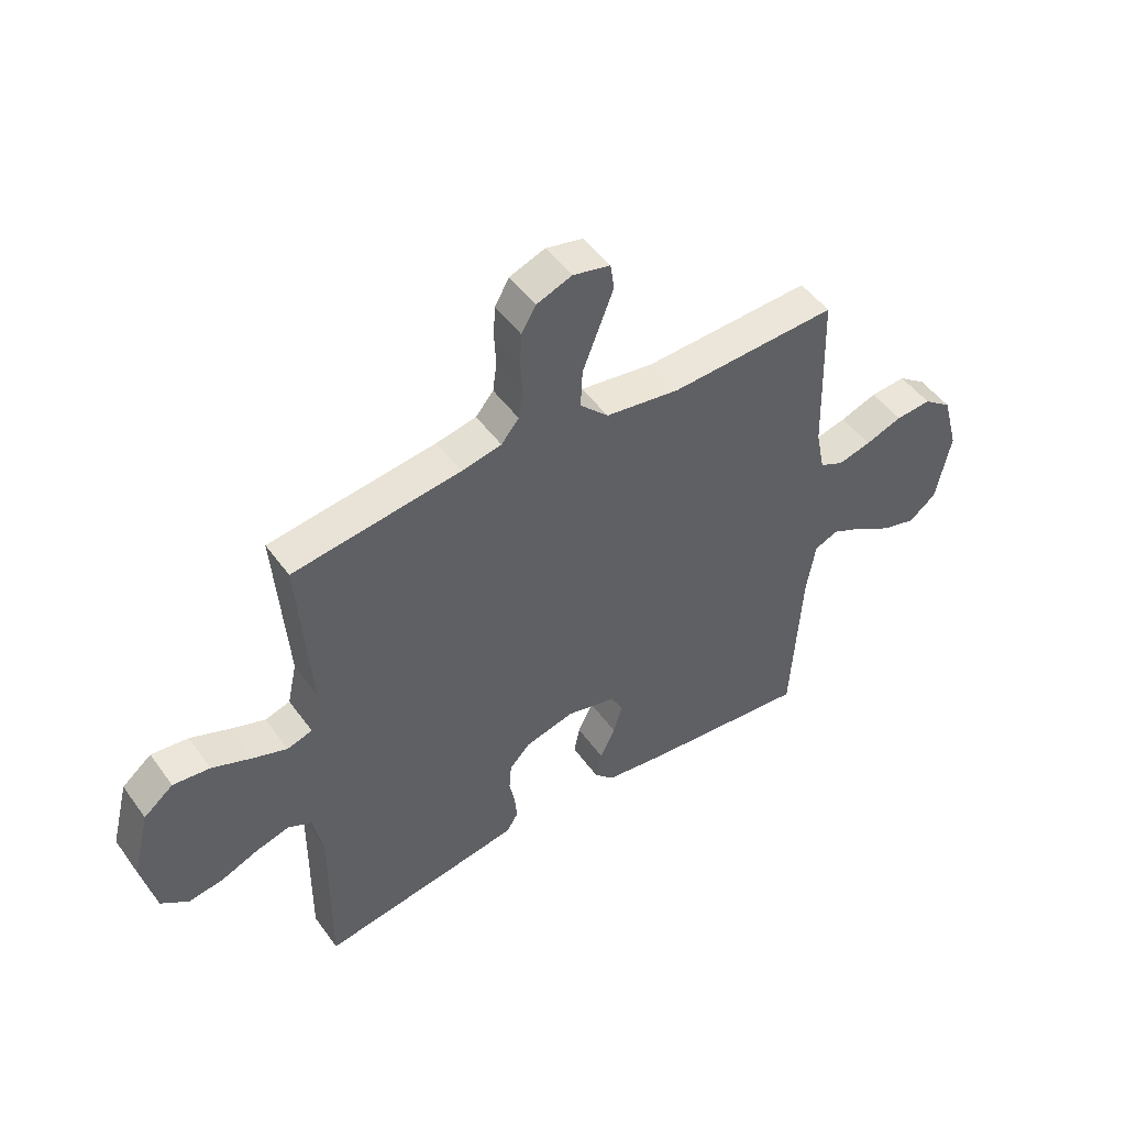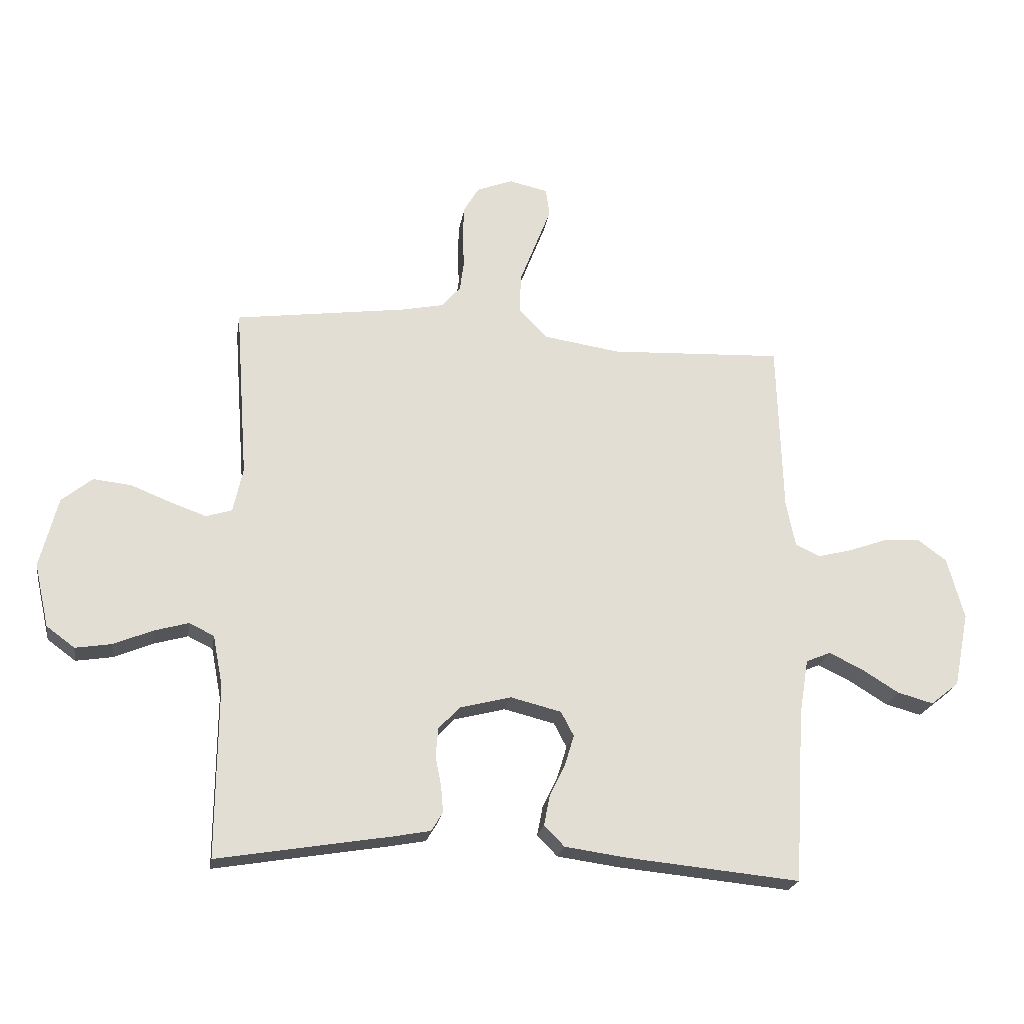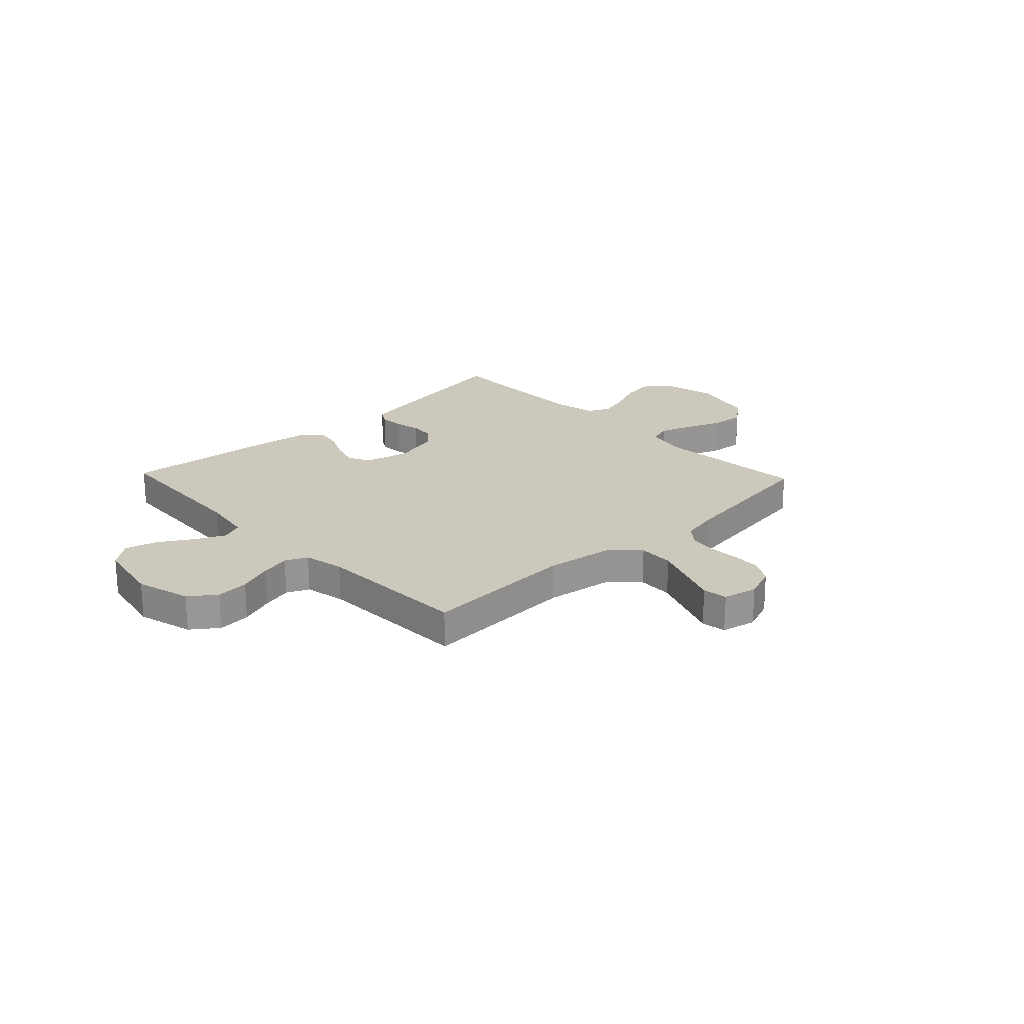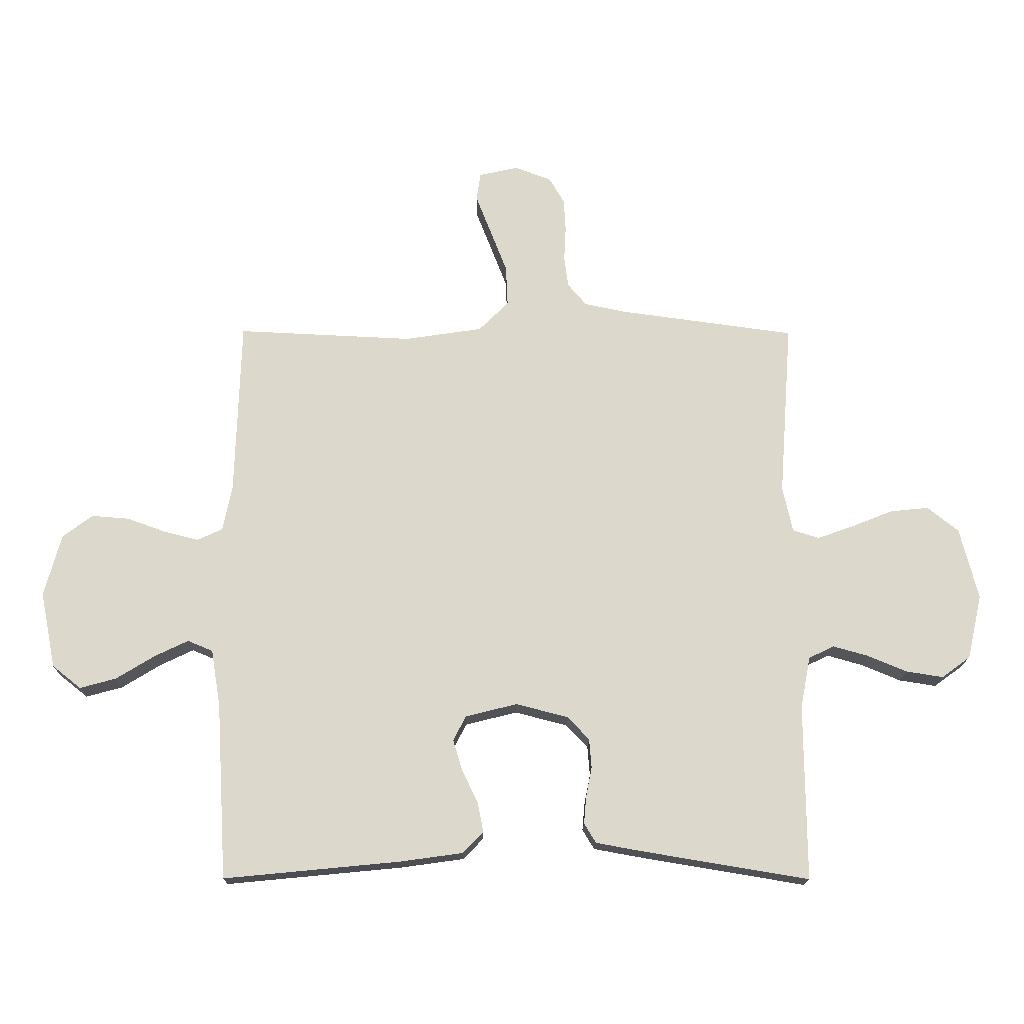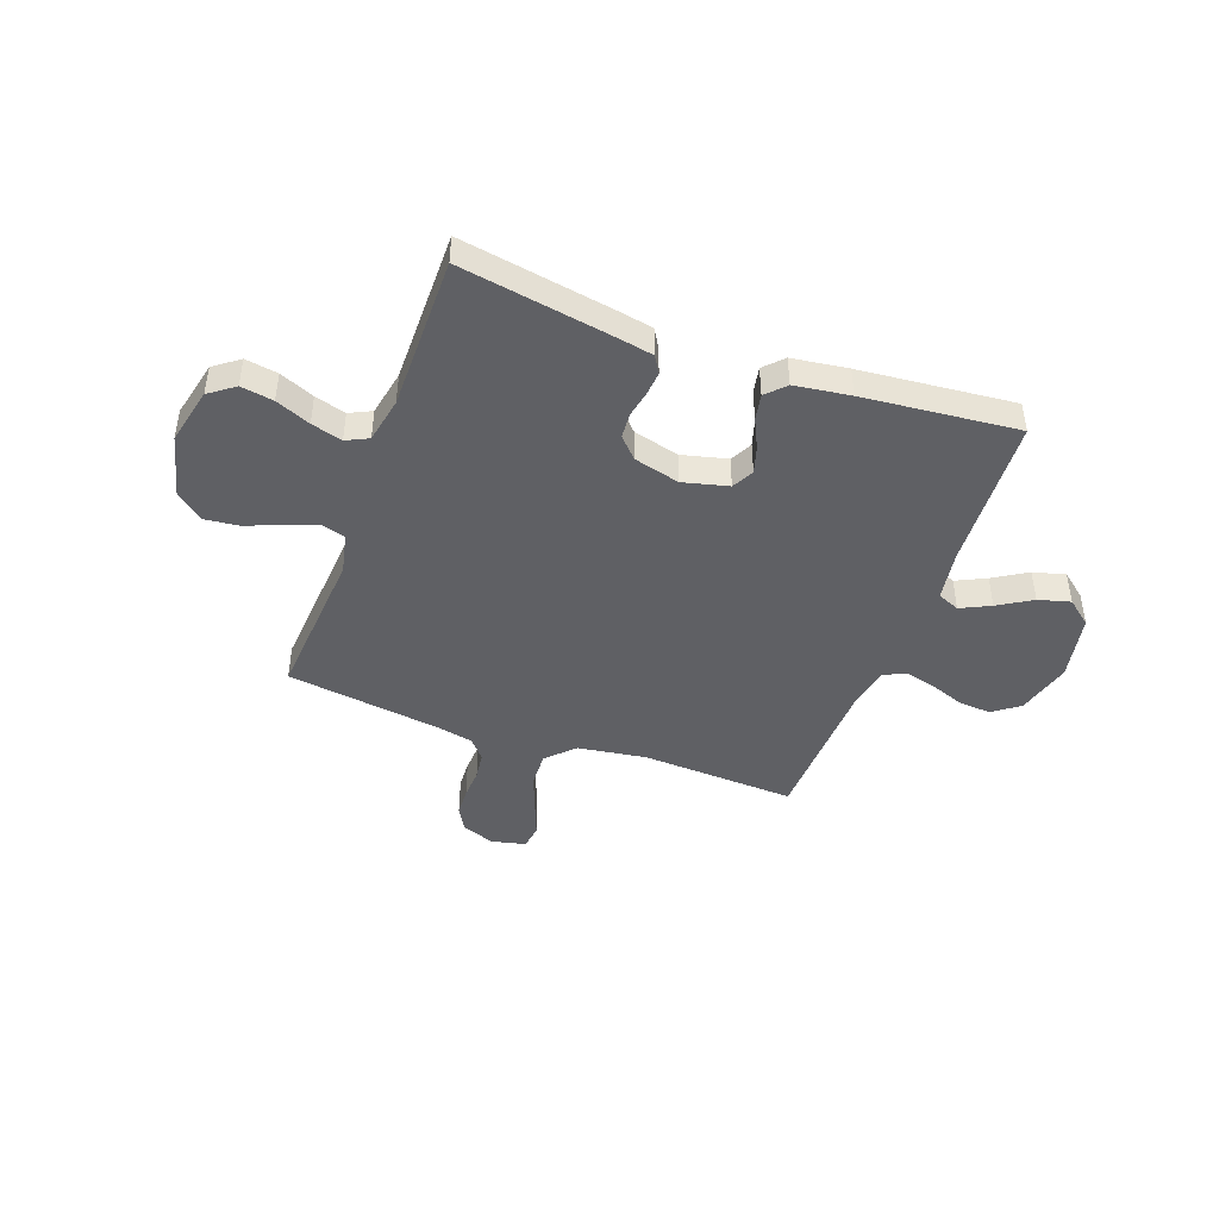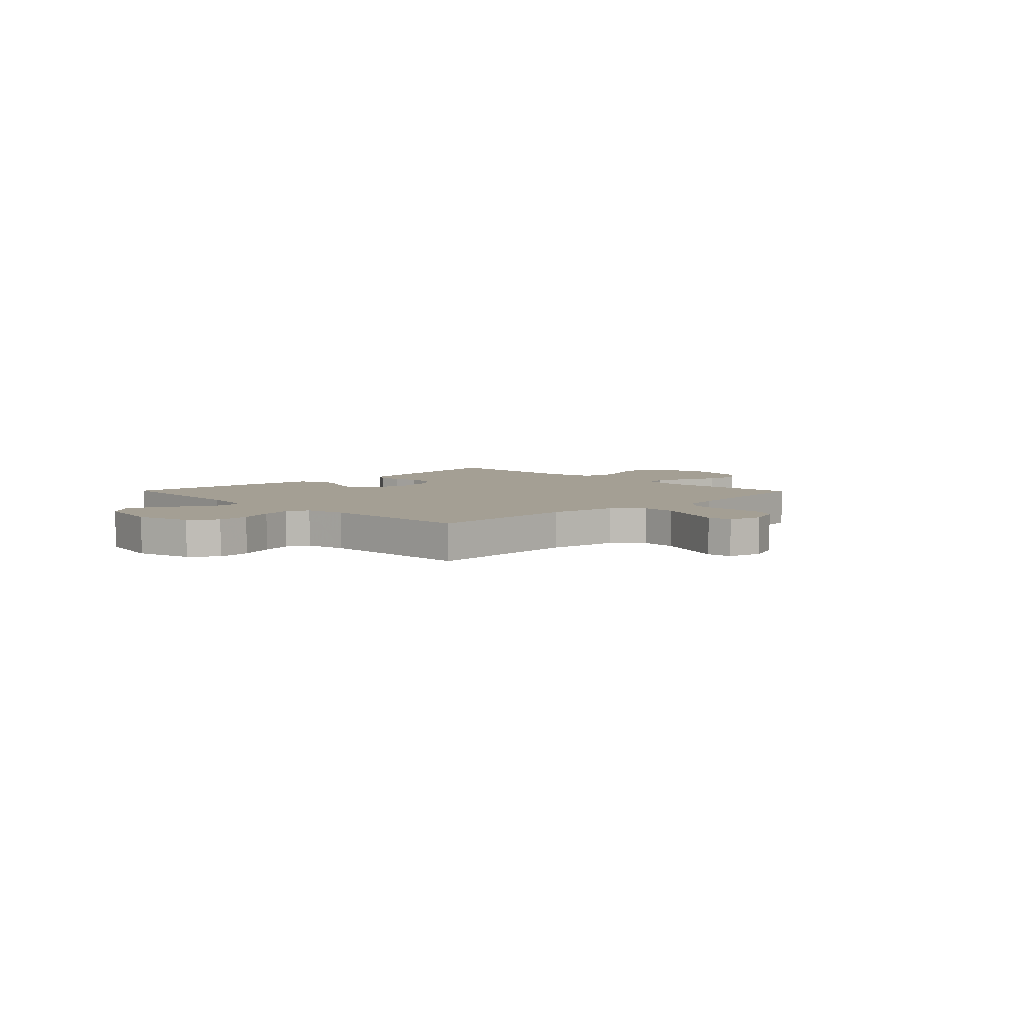
<metadata>
{"format":"obj","ext":"obj","renderer":"f3d","projection":"perspective","resolution":1024,"background":"white","views":[{"elev":48.9,"azim":145.7,"up":"+Z"},{"elev":-22.3,"azim":170.9,"up":"+Z"},{"elev":22.2,"azim":-43.6,"up":"+Y"},{"elev":-17.1,"azim":-0.6,"up":"+Z"},{"elev":-44.6,"azim":159.9,"up":"+Y"},{"elev":5.5,"azim":-44.4,"up":"+Y"}]}
</metadata>
<code>
v -0.5 0.07 0.5
v -0.2 0.07 0.486
v -0.067 0.07 0.506
v -0.016 0.07 0.557
v -0.019 0.07 0.626
v -0.048 0.07 0.701
v -0.074 0.07 0.768
v -0.067 0.07 0.816
v 0 0.07 0.831
v 0.063 0.07 0.807
v 0.089 0.07 0.762
v 0.092 0.07 0.706
v 0.089 0.07 0.647
v 0.096 0.07 0.594
v 0.128 0.07 0.556
v 0.2 0.07 0.541
v 0.5 0.07 0.5
v 0.478 0.07 0.2
v 0.495 0.07 0.122
v 0.54 0.07 0.108
v 0.602 0.07 0.13
v 0.672 0.07 0.158
v 0.738 0.07 0.165
v 0.791 0.07 0.122
v 0.822 0.07 0
v 0.797 0.07 -0.11
v 0.748 0.07 -0.146
v 0.685 0.07 -0.136
v 0.618 0.07 -0.108
v 0.558 0.07 -0.091
v 0.515 0.07 -0.112
v 0.498 0.07 -0.2
v 0.5 0.07 -0.5
v 0.2 0.07 -0.45
v 0.136 0.07 -0.438
v 0.116 0.07 -0.405
v 0.12 0.07 -0.359
v 0.13 0.07 -0.308
v 0.126 0.07 -0.258
v 0.089 0.07 -0.219
v 0 0.07 -0.196
v -0.088 0.07 -0.218
v -0.11 0.07 -0.26
v -0.094 0.07 -0.313
v -0.067 0.07 -0.369
v -0.057 0.07 -0.42
v -0.092 0.07 -0.456
v -0.2 0.07 -0.471
v -0.5 0.07 -0.5
v -0.518 0.07 -0.2
v -0.534 0.07 -0.102
v -0.577 0.07 -0.084
v -0.635 0.07 -0.112
v -0.7 0.07 -0.152
v -0.762 0.07 -0.169
v -0.811 0.07 -0.13
v -0.837 0.07 0
v -0.808 0.07 0.107
v -0.757 0.07 0.145
v -0.693 0.07 0.14
v -0.627 0.07 0.116
v -0.568 0.07 0.101
v -0.525 0.07 0.121
v -0.509 0.07 0.2
v -0.5 0 0.5
v -0.2 0 0.486
v -0.067 0 0.506
v -0.016 0 0.557
v -0.019 0 0.626
v -0.048 0 0.701
v -0.074 0 0.768
v -0.067 0 0.816
v 0 0 0.831
v 0.063 0 0.807
v 0.089 0 0.762
v 0.092 0 0.706
v 0.089 0 0.647
v 0.096 0 0.594
v 0.128 0 0.556
v 0.2 0 0.541
v 0.5 0 0.5
v 0.478 0 0.2
v 0.495 0 0.122
v 0.54 0 0.108
v 0.602 0 0.13
v 0.672 0 0.158
v 0.738 0 0.165
v 0.791 0 0.122
v 0.822 0 0
v 0.797 0 -0.11
v 0.748 0 -0.146
v 0.685 0 -0.136
v 0.618 0 -0.108
v 0.558 0 -0.091
v 0.515 0 -0.112
v 0.498 0 -0.2
v 0.5 0 -0.5
v 0.2 0 -0.45
v 0.136 0 -0.438
v 0.116 0 -0.405
v 0.12 0 -0.359
v 0.13 0 -0.308
v 0.126 0 -0.258
v 0.089 0 -0.219
v 0 0 -0.196
v -0.088 0 -0.218
v -0.11 0 -0.26
v -0.094 0 -0.313
v -0.067 0 -0.369
v -0.057 0 -0.42
v -0.092 0 -0.456
v -0.2 0 -0.471
v -0.5 0 -0.5
v -0.518 0 -0.2
v -0.534 0 -0.102
v -0.577 0 -0.084
v -0.635 0 -0.112
v -0.7 0 -0.152
v -0.762 0 -0.169
v -0.811 0 -0.13
v -0.837 0 0
v -0.808 0 0.107
v -0.757 0 0.145
v -0.693 0 0.14
v -0.627 0 0.116
v -0.568 0 0.101
v -0.525 0 0.121
v -0.509 0 0.2
f 59 60 61
f 58 59 61
f 57 58 61
f 56 57 61
f 55 56 61
f 54 55 61
f 53 54 61
f 52 53 61 62
f 51 52 62 63
f 48 49 50
f 47 48 50
f 46 47 50
f 45 46 50
f 44 45 50
f 51 63 64
f 50 51 64
f 44 50 64
f 43 44 64
f 36 37 38
f 35 36 38
f 34 35 38
f 33 34 38
f 32 33 38
f 31 32 38 39
f 30 31 39 40
f 27 28 29
f 26 27 29
f 25 26 29
f 24 25 29
f 23 24 29
f 22 23 29
f 21 22 29
f 20 21 29 30
f 30 40 41
f 20 30 41
f 19 20 41
f 16 17 18
f 19 41 42
f 18 19 42
f 16 18 42
f 15 16 42
f 11 12 13
f 10 11 13
f 9 10 13
f 8 9 13
f 7 8 13
f 6 7 13
f 5 6 13 14
f 64 1 2
f 43 64 2
f 42 43 2
f 4 5 14 15
f 3 4 15 42
f 2 3 42
f 125 124 123
f 125 123 122
f 125 122 121
f 125 121 120
f 125 120 119
f 125 119 118
f 125 118 117
f 126 125 117 116
f 127 126 116 115
f 114 113 112
f 114 112 111
f 114 111 110
f 114 110 109
f 114 109 108
f 128 127 115
f 128 115 114
f 128 114 108
f 128 108 107
f 102 101 100
f 102 100 99
f 102 99 98
f 102 98 97
f 102 97 96
f 103 102 96 95
f 104 103 95 94
f 93 92 91
f 93 91 90
f 93 90 89
f 93 89 88
f 93 88 87
f 93 87 86
f 93 86 85
f 94 93 85 84
f 105 104 94
f 105 94 84
f 105 84 83
f 82 81 80
f 106 105 83
f 106 83 82
f 106 82 80
f 106 80 79
f 77 76 75
f 77 75 74
f 77 74 73
f 77 73 72
f 77 72 71
f 77 71 70
f 78 77 70 69
f 66 65 128
f 66 128 107
f 66 107 106
f 79 78 69 68
f 106 79 68 67
f 106 67 66
f 1 65 66 2
f 2 66 67 3
f 3 67 68 4
f 4 68 69 5
f 5 69 70 6
f 6 70 71 7
f 7 71 72 8
f 8 72 73 9
f 9 73 74 10
f 10 74 75 11
f 11 75 76 12
f 12 76 77 13
f 13 77 78 14
f 14 78 79 15
f 15 79 80 16
f 16 80 81 17
f 17 81 82 18
f 18 82 83 19
f 19 83 84 20
f 20 84 85 21
f 21 85 86 22
f 22 86 87 23
f 23 87 88 24
f 24 88 89 25
f 25 89 90 26
f 26 90 91 27
f 27 91 92 28
f 28 92 93 29
f 29 93 94 30
f 30 94 95 31
f 31 95 96 32
f 32 96 97 33
f 33 97 98 34
f 34 98 99 35
f 35 99 100 36
f 36 100 101 37
f 37 101 102 38
f 38 102 103 39
f 39 103 104 40
f 40 104 105 41
f 41 105 106 42
f 42 106 107 43
f 43 107 108 44
f 44 108 109 45
f 45 109 110 46
f 46 110 111 47
f 47 111 112 48
f 48 112 113 49
f 49 113 114 50
f 50 114 115 51
f 51 115 116 52
f 52 116 117 53
f 53 117 118 54
f 54 118 119 55
f 55 119 120 56
f 56 120 121 57
f 57 121 122 58
f 58 122 123 59
f 59 123 124 60
f 60 124 125 61
f 61 125 126 62
f 62 126 127 63
f 63 127 128 64
f 64 128 65 1

</code>
